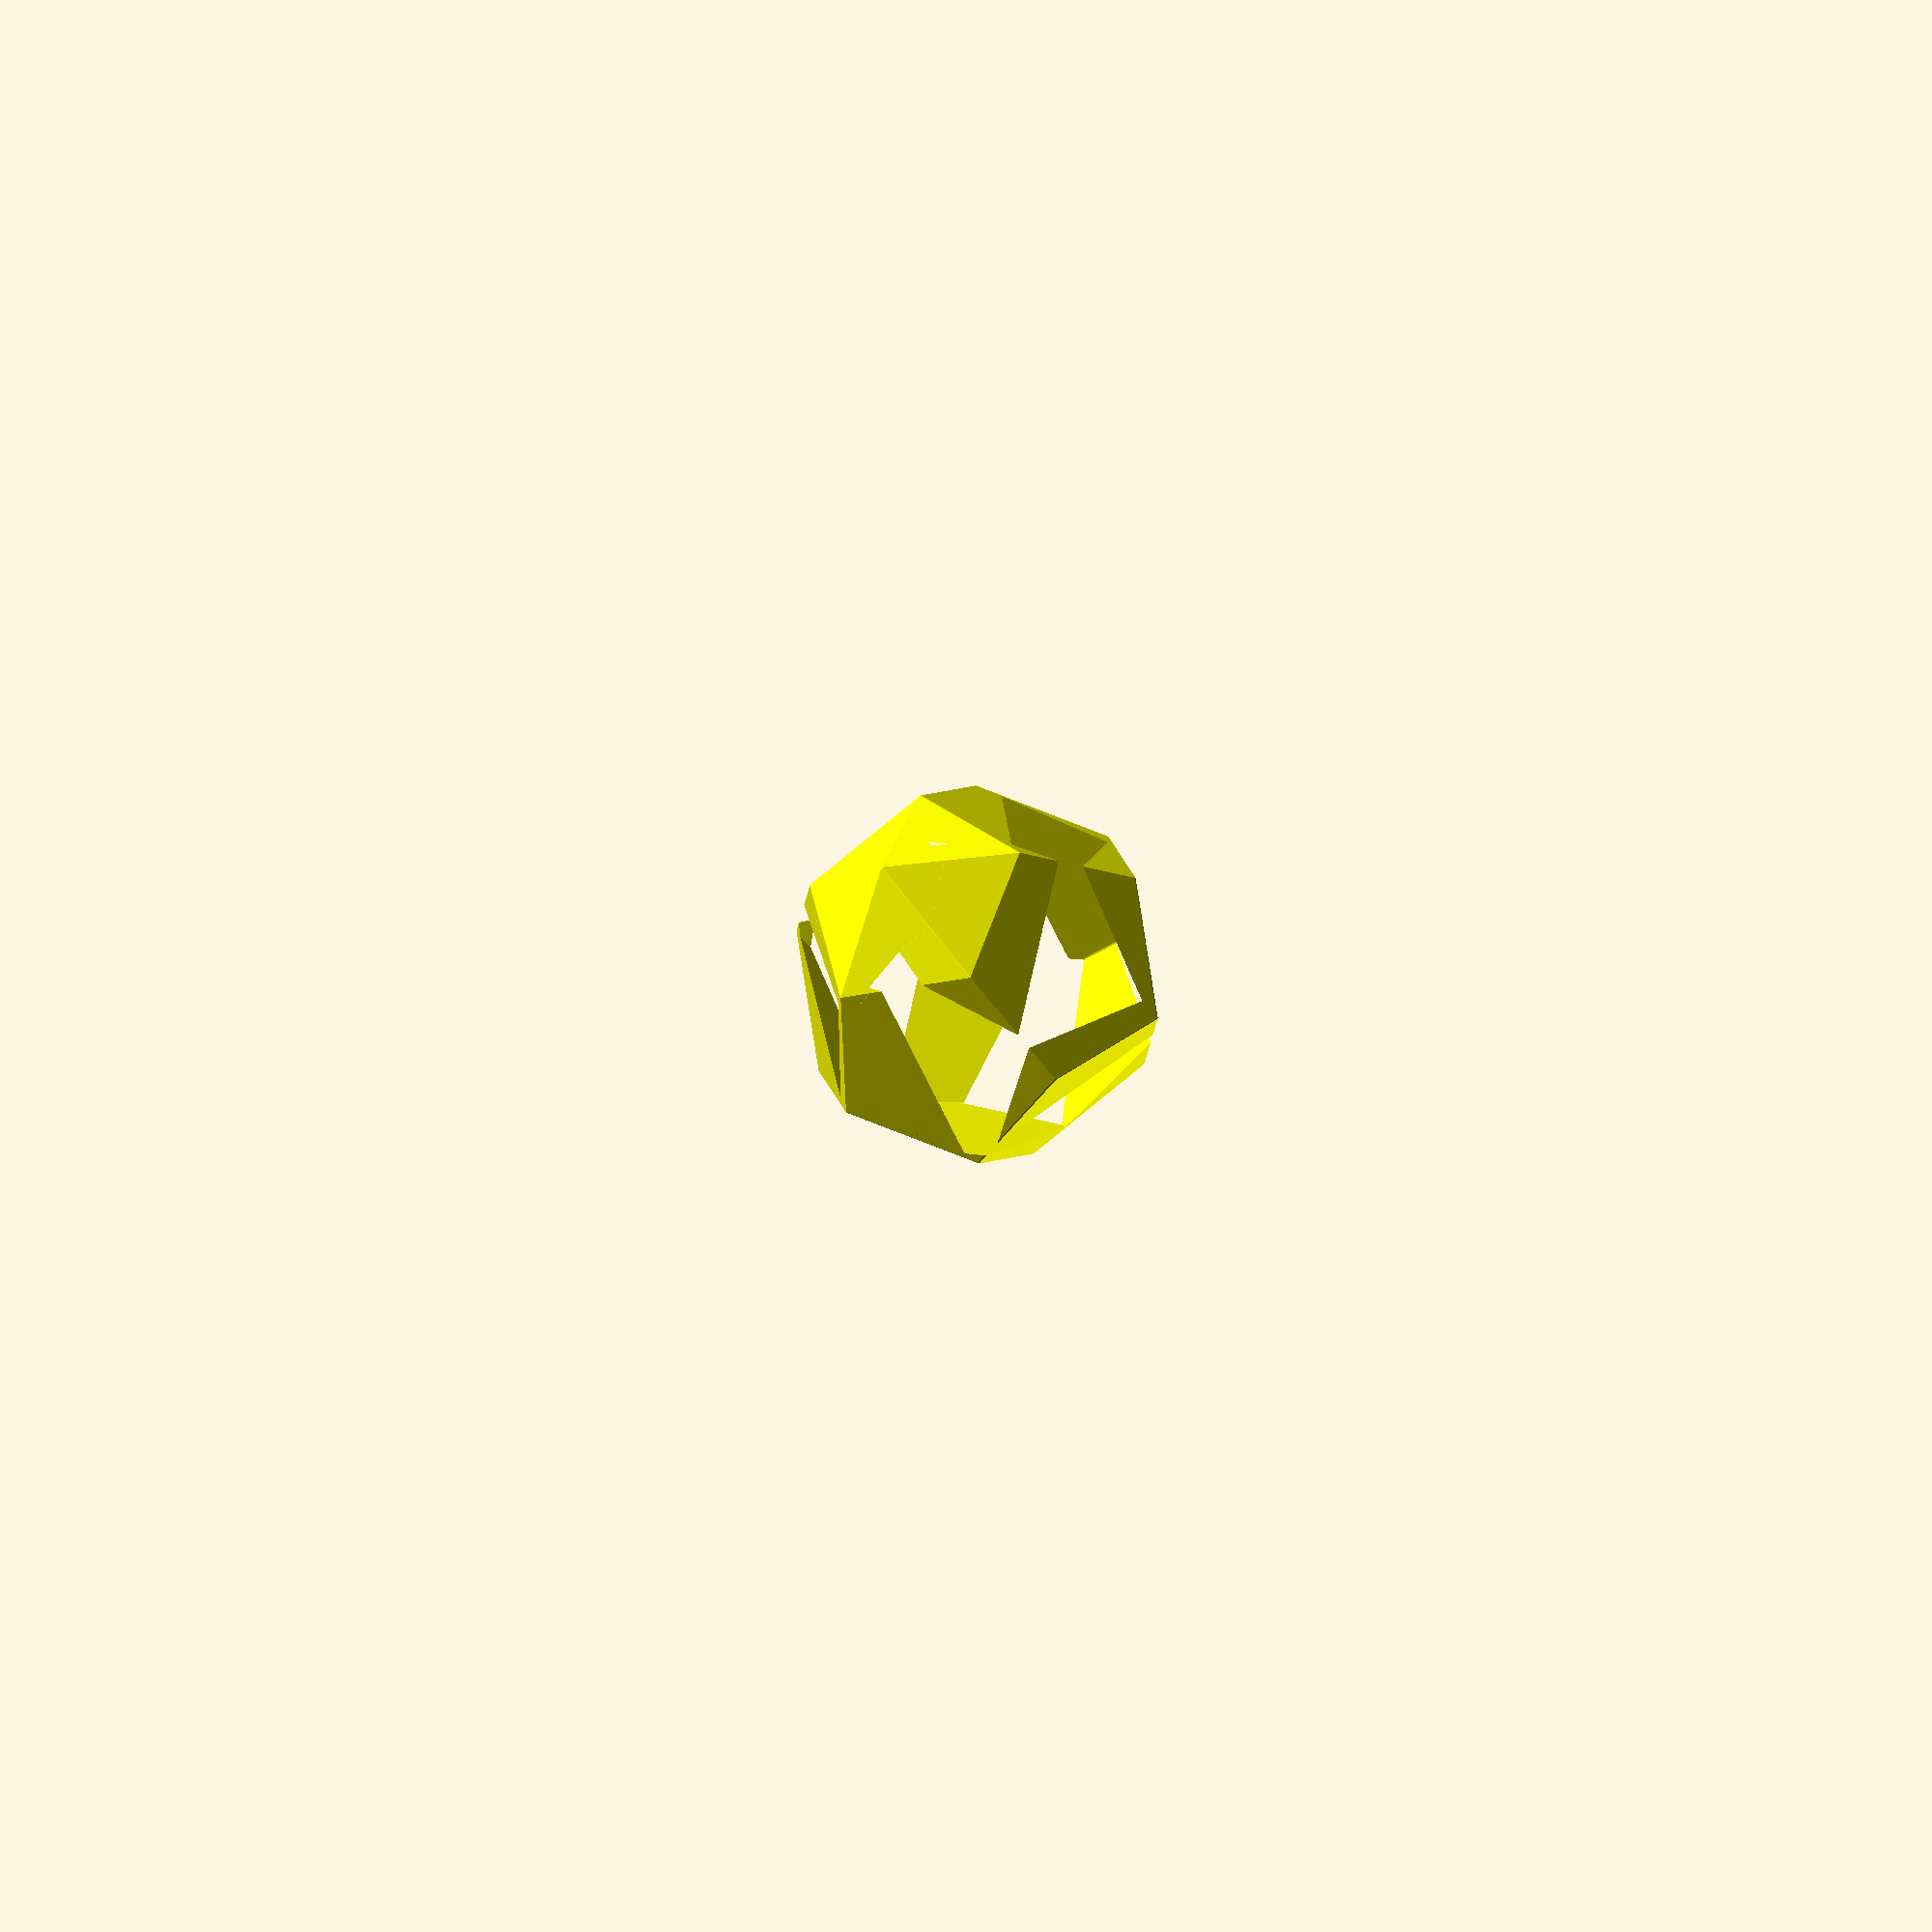
<openscad>
// Auto-generated OpenSCAD file

    inner_points = 10*[[0.0998930354475761, -0.08761839771919257, 1.3956184279718415], [0.6728697039772034, -0.5090233371692008, -1.1239485150914914], [-0.6716026362296299, 0.487698807845633, 1.1239485150914914], [-0.0986259677000027, 0.06629386839562477, -1.3956184279718415], [-0.8908119004872508, -0.979928839088502, 0.47892884316814505], [-0.6719542878696155, -1.1408912029313139, -0.48346009215137703], [0.673221355617189, 1.1195666736077459, 0.48346009215137703], [0.8920789682348242, 0.9586043097649343, -0.47892884316814505], [0.7118307070376008, -1.1647302272134858, 0.35475514127068664], [-1.3079711835867545, 0.3414697712678377, -0.35648592437079285], [1.3092382513343277, -0.36279430059140544, 0.35648592437079285], [-0.7105636392900273, 1.1434056978899179, -0.35475514127068664], [-0.035585740512491165, -0.9946621663535183, 0.9969743473109073], [0.3185333153995008, -1.2551047419607149, -0.5602036604329037], [-1.28389195945964, -0.06377937343702057, 0.5574031945497779], [-0.9297729035476481, -0.3242219490442169, -0.999774813194033], [0.9310399712952215, 0.30289741972064915, 0.999774813194033], [1.2851590272072133, 0.04245484411345278, -0.5574031945497779], [-0.31726624765192735, 1.2337802126371469, 0.5602036604329037], [0.03685280826006457, 0.9733376370299506, -0.9969743473109073], [0.8878158417756826, -0.674182307300777, 1.208213968994985]];

    outer_points = 10*[[0.03282366802055475, -1.3176403726430708, 0.4756805091246931], [-0.08493614308928757, 0.6642367211098263, -1.2308943583788188], [0.08493614308928757, -0.6642367211098263, 1.2308943583788188], [-0.03282366802055475, 1.3176403726430708, -0.4756805091246931], [-1.283421516714085, -0.3785048441443724, 0.4160394031302599], [-1.3284017620492774, 0.3785048441443724, -0.2358141919097333], [1.3284017620492774, -0.3785048441443724, 0.2358141919097333], [1.283421516714085, 0.3785048441443724, -0.4160394031302599], [-0.5670299754236185, -0.8553164840436631, -0.9541678105326641], [-0.43059774445579446, 0.8553164840436631, 1.0230077155892763], [0.43059774445579446, -0.8553164840436631, -1.0230077155892763], [0.5670299754236185, 0.8553164840436631, 0.9541678105326641], [-0.8128678745041953, -1.141048361009117, -0.027927549120190846], [-0.8856474402788453, 0.0838190444550353, -1.0826488215837096], [-0.728548118605104, -0.0838190444550353, 1.194034127747624], [-0.8013276843797541, 1.141048361009117, 0.1393128552841052], [0.8013276843797541, -1.141048361009117, -0.1393128552841052], [0.728548118605104, 0.0838190444550353, -1.194034127747624], [0.8856474402788453, -0.0838190444550353, 1.0826488215837096], [0.8128678745041953, 1.141048361009117, 0.027927549120190846], [-0.033902923914046645, -1.5635173407451266, -0.4913210826453173]];

    // Convex hull for inner set (I)
    module inner_hull() {
        hull() {
            for (p = inner_points) {
                translate(p) sphere(r=0.1);
            }
        }
    }

    // Convex hull for outer set (O) minus inner hull (O \ I)
    module outer_minus_inner() {
        difference() {
            hull() {
                for (p = outer_points) {
                    translate(p) sphere(r=0.1);
                }
            }
            inner_hull(); // Subtract inner hull
        }
    }

    // Convex hull for outer set (O) minus all translated inner hulls
    module outer_minus_AllTranslationInner() {
        difference() {
            hull() {
                for (p = outer_points) {
                    translate(p) sphere(r=0.1);
                }
            }
            hull() {
                translate([0,0,50]) inner_hull();
                translate([0,0,-50]) inner_hull();
            }; // Subtract translated inner hulls
        }
    }

    // Difference between outer_minus_inner and outer_minus_AllTranslationInner
    module outer_minus_inner_diff() {
        difference() {
            // Outer minus inner
            difference() {
                hull() {
                    for (p = outer_points) {
                        translate(p) sphere(r=0.1);
                    }
                }
                inner_hull();
            }

            // Subtract Outer minus AllTranslationInner
            difference() {
                hull() {
                    for (p = outer_points) {
                        translate(p) sphere(r=0.1);
                    }
                }
                hull() {
                    translate([0,0,50]) inner_hull();
                    translate([0,0,-50]) inner_hull();
                };
            }
        }
    }

    // Rendering all with colors applied
    color([1, 1, 0, 1]) outer_minus_inner_diff(); // Opaque yellow
    
</openscad>
<views>
elev=5.5 azim=245.1 roll=135.3 proj=o view=wireframe
</views>
